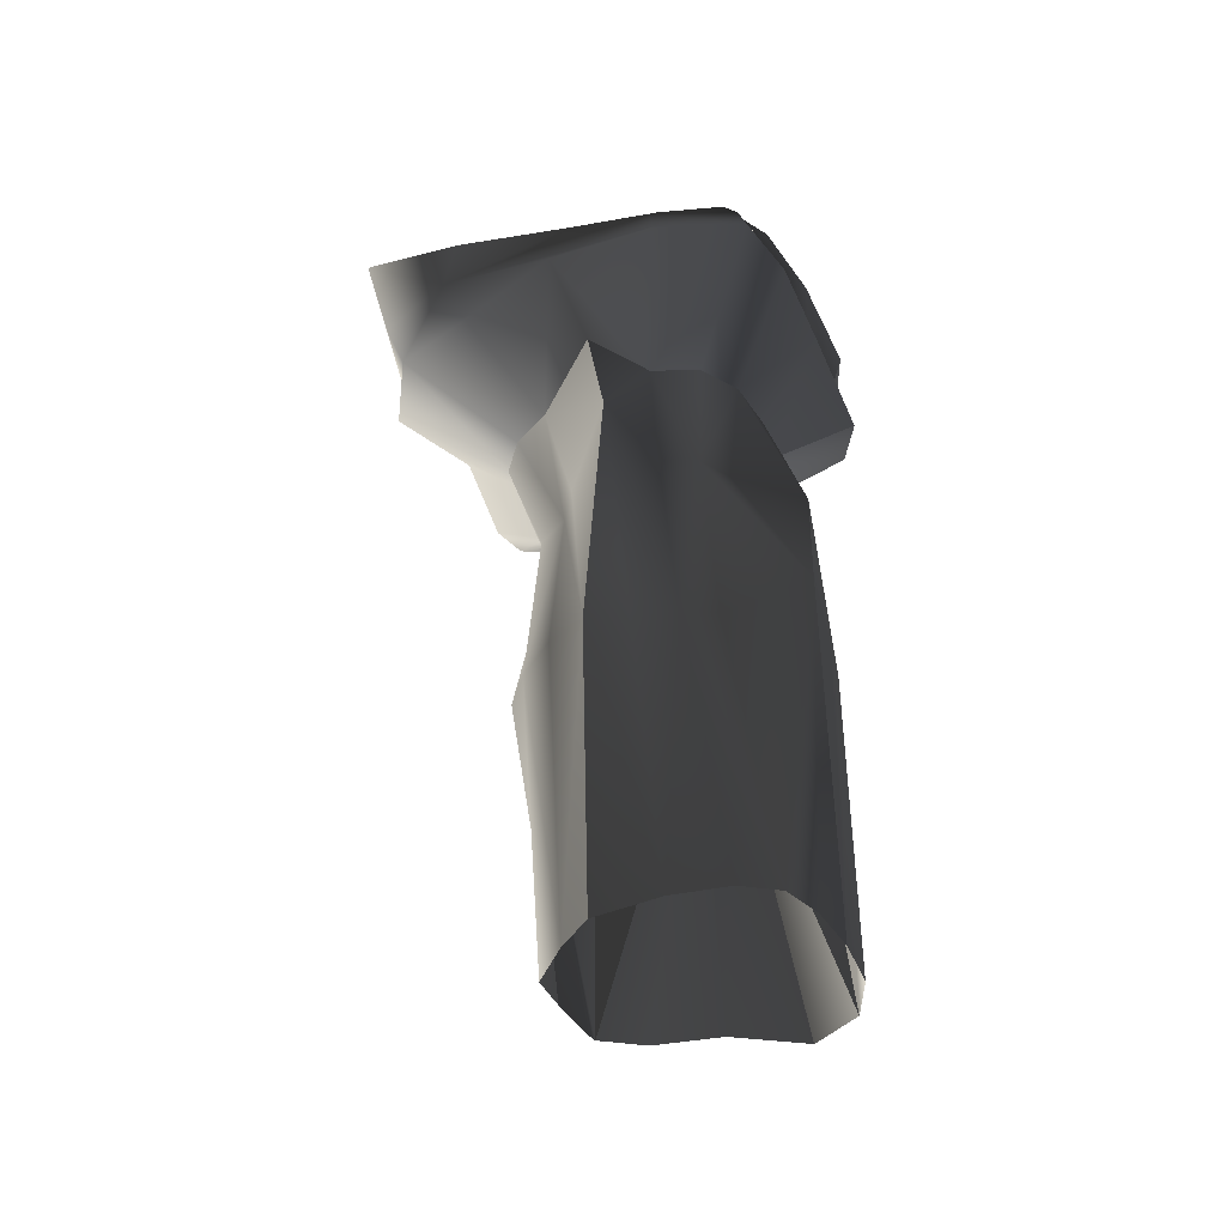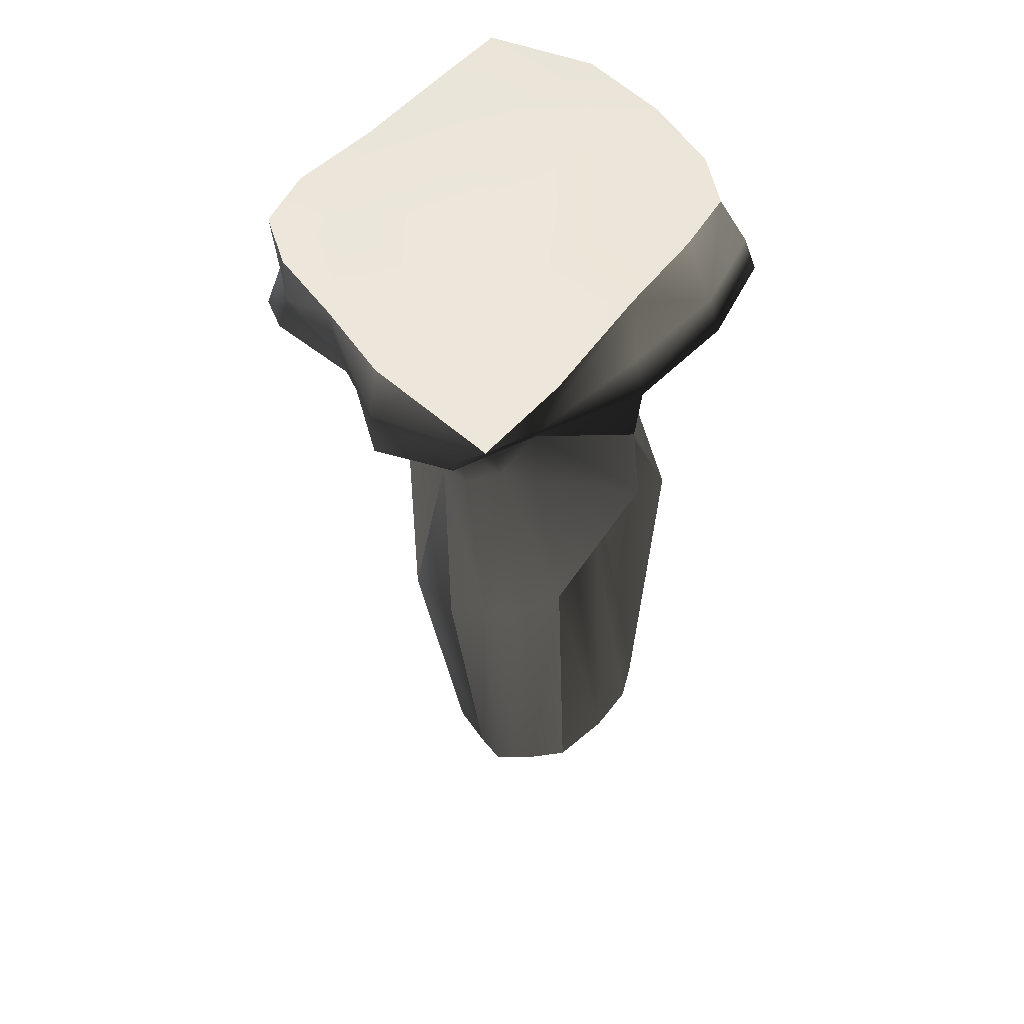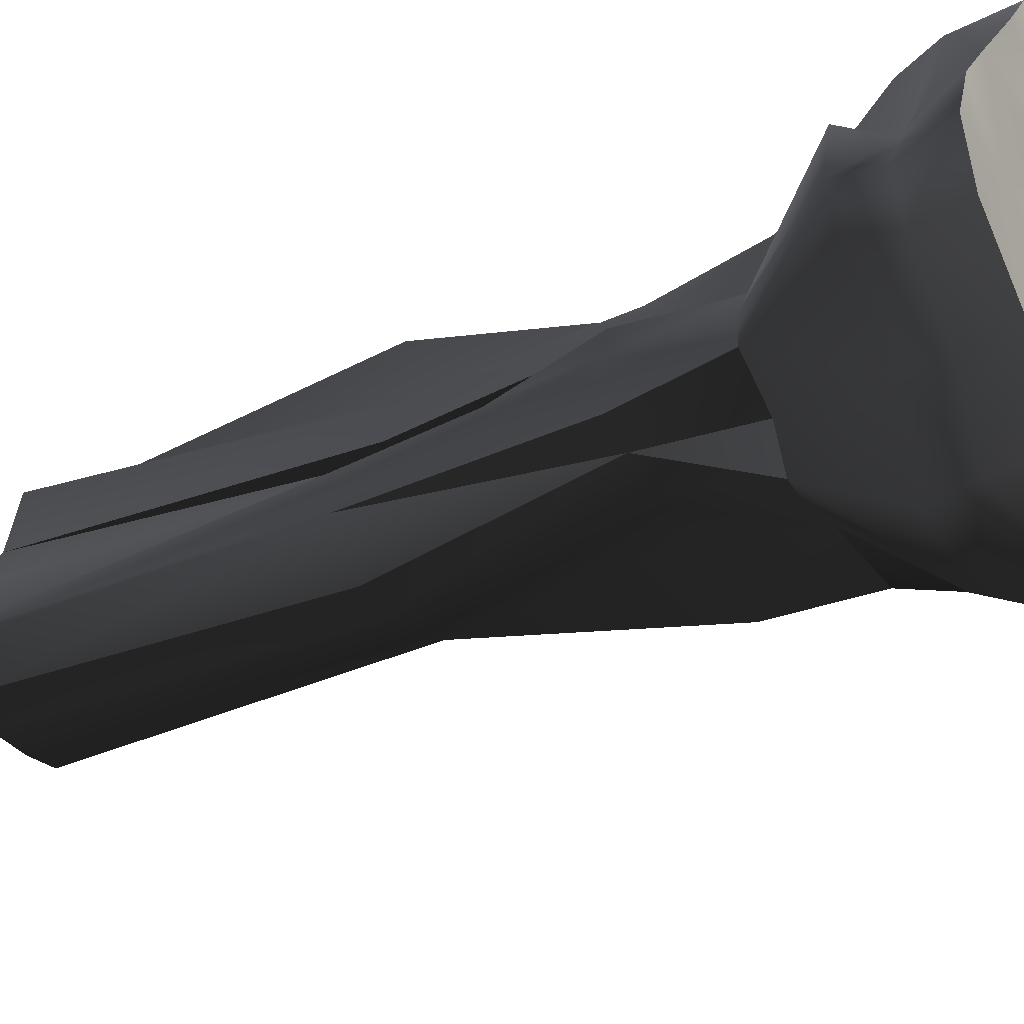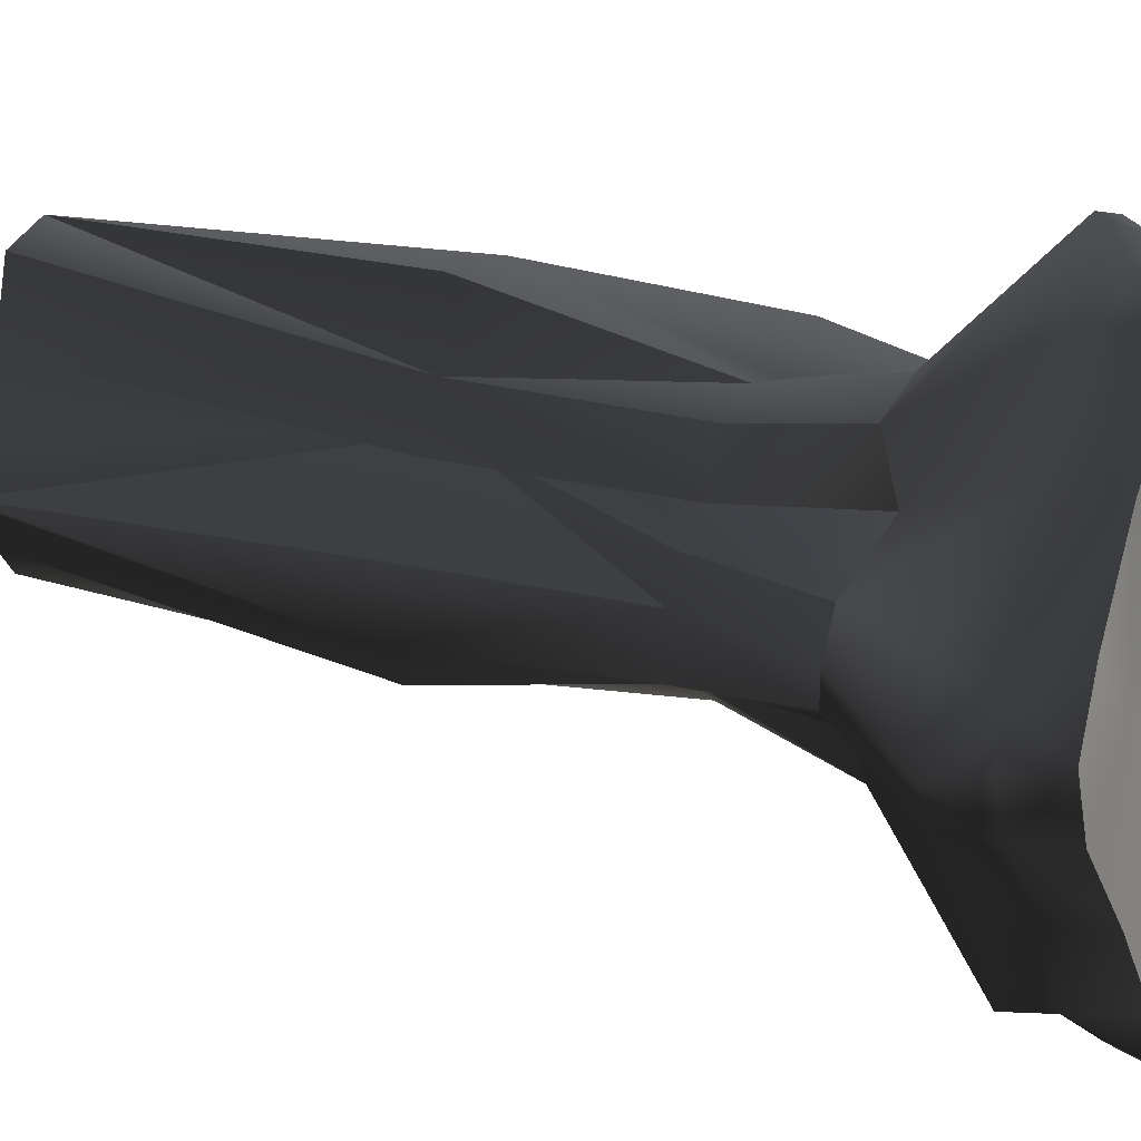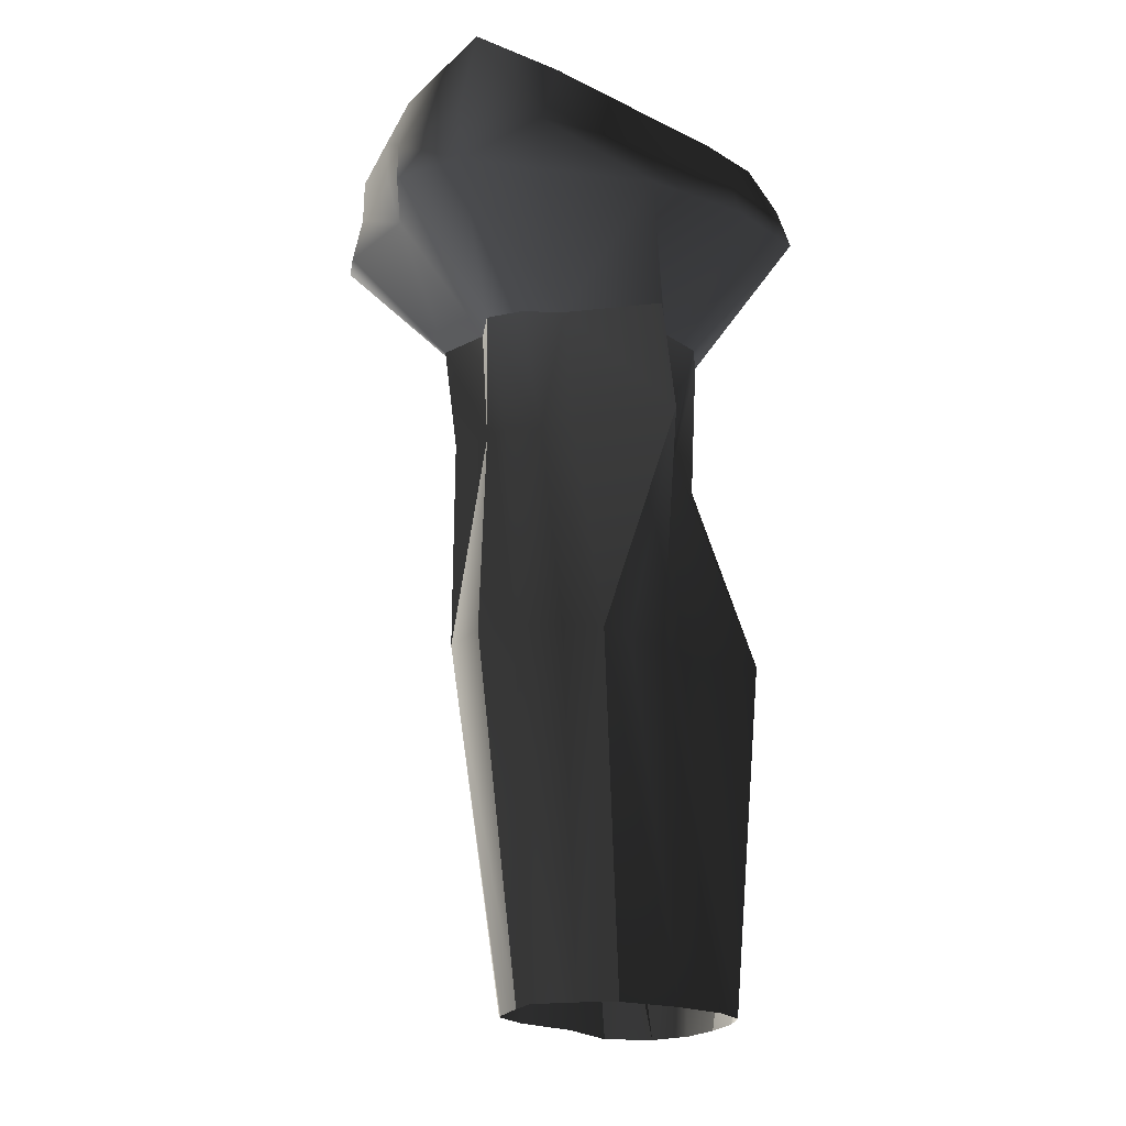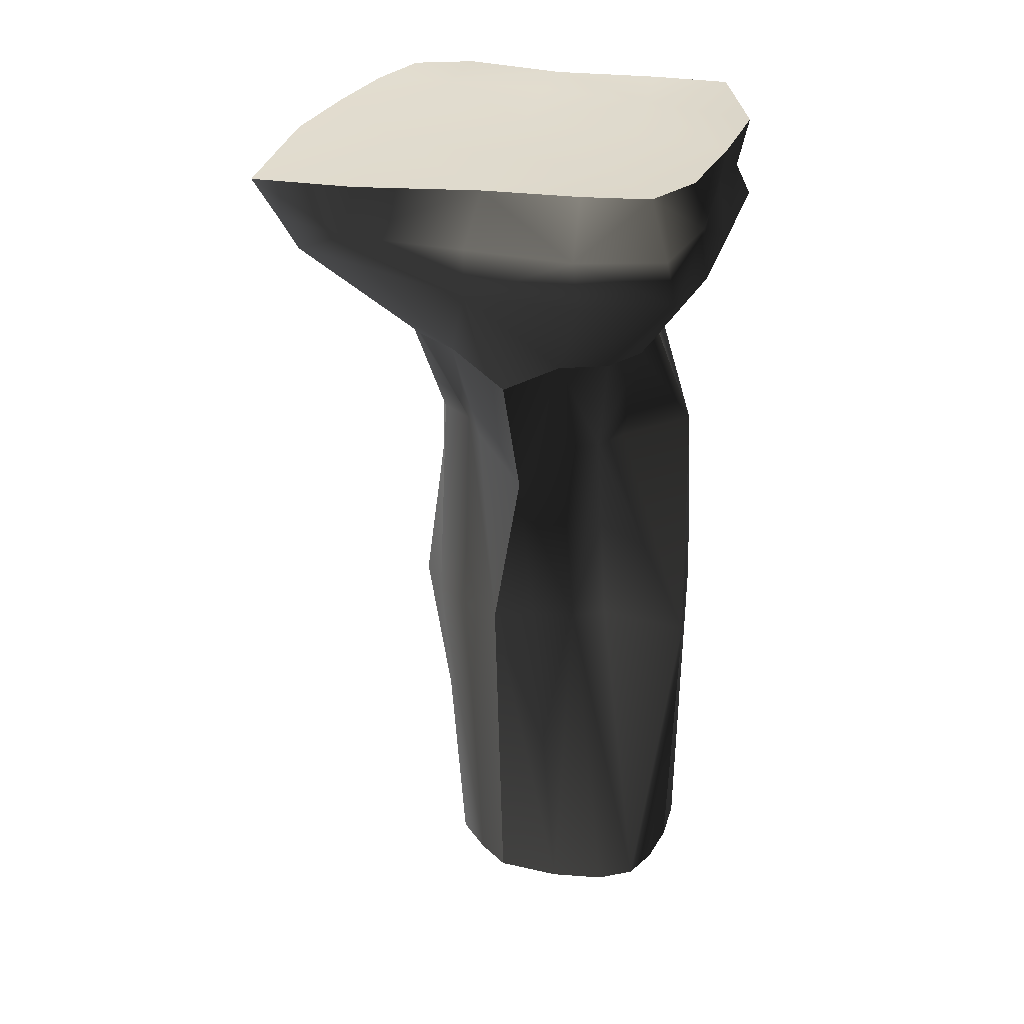
<metadata>
{"format":"obj","ext":"obj","renderer":"f3d","projection":"perspective","resolution":1024,"background":"white","views":[{"elev":-49.3,"azim":-110.0,"up":"+Y"},{"elev":53.6,"azim":-176.1,"up":"+Y"},{"elev":-36.7,"azim":119.1,"up":"+Z"},{"elev":14.3,"azim":119.9,"up":"+Z"},{"elev":-20.4,"azim":-162.8,"up":"+Y"},{"elev":33.2,"azim":-116.3,"up":"+Y"}]}
</metadata>
<code>
g Object57
v 71.05 -424.7 -55.86
v 68.2 -424.7 -61.14
v 101.2 -141.7 -92.08
v 89.07 -141.7 -51.41
v 46.94 -424.7 -88.69
v 68.76 -141.7 -121.7
v -4.401 -424.7 -105.1
v 3.025 -141.7 -116.2
v 38.61 -141.7 -123.2
v 30.26 -424.7 -107.2
v 46.94 -424.7 -88.69
v 68.76 -141.7 -121.7
v 26.08 28.96 -99.62
v 53.19 28.96 -108.5
v 72.73 28.96 -94.87
v 103.3 28.96 -50.15
v 101.6 28.96 -88.43
v 101.6 28.96 -88.43
v 101.2 -141.7 -92.08
v 72.73 28.96 -94.87
v -61.15 28.96 -23.57
v -62.43 -141.7 -13.94
v -113.5 -141.7 34.06
v -55.04 28.96 3.142
v -55.58 28.96 65.96
v -113.5 -141.7 34.06
v -57.26 -141.7 70.7
v -55.58 28.96 65.96
v -97.21 -424.7 3.278
v -85.78 -424.7 29.82
v -64.93 -424.7 57.11
v -64.93 -424.7 57.11
v -7.633 -424.7 90.43
v 26.25 -141.7 86.39
v -35.93 -141.7 85.94
v -38.61 -424.7 80.9
v 15.87 28.96 43.5
v -12.69 28.96 41.29
v 27.22 -424.7 74.89
v 35 -141.7 33.82
v 35 -141.7 33.82
v 26.25 -141.7 86.39
v -7.633 -424.7 90.43
v 39.43 -424.7 20.1
v 48.73 -141.7 -6.039
v 27.22 -424.7 74.89
v 71.05 -424.7 -55.86
v 89.07 -141.7 -51.41
v 22.02 -141.7 2.192
v 22.02 -141.7 2.192
v 64.24 -424.7 -22.22
v 22.02 -141.7 2.192
v 48.73 -141.7 -6.039
v 39.43 -424.7 20.1
v 94.15 28.96 -23.58
v 103.3 28.96 -50.15
v 66.71 28.96 -6.119
v 94.15 28.96 -23.58
v 66.71 28.96 -6.119
v 15.87 28.96 43.5
v 46.05 28.96 28.88
v 66.71 28.96 -6.119
v 46.05 28.96 28.88
v 198.1 275.1 -64.38
v 182 274.2 -105
v 143.7 276.1 -59.78
v 180 275.3 -21.05
v 143 277.9 -154.4
v 96.64 278.9 -109.3
v 32.58 280.6 -45.8
v 88.96 278.9 1.596
v 134.1 271.8 36.53
v 22.27 280.3 -275.2
v -23.17 279.9 -213.7
v 43.13 280.4 -150.3
v 103.4 278.4 -206.3
v -70.73 280 -132.4
v -20.61 280.1 -94.16
v -132.7 276.5 -24.63
v -121.2 276.4 18.34
v -78.32 279.1 -30.61
v -109.2 278.2 -71.3
v -83.82 278.5 68.31
v -33.36 280.1 19.39
v 49.74 272.9 149.2
v 85.01 273.4 101.7
v 23.86 280.4 58.73
v -30.81 274.3 122.2
v -82.56 114.8 -28.65
v -68.5 114.8 -64.84
v -51.06 28.96 -52.93
v -164.8 203.2 -20.35
v -137.3 203.7 -86.81
v -68.5 114.8 -64.84
v -82.56 114.8 -28.65
v -82.65 204.2 -153.4
v -79.65 114.8 -119.4
v -87.06 28.96 -109
v -79.65 114.8 -119.4
v -132.7 276.5 -24.63
v -109.2 278.2 -71.3
v -128.8 236.8 -86.64
v -154.9 234.9 -22.68
v -70.73 280 -132.4
v -76.76 238.8 -150.1
v 22.27 280.3 -275.2
v 45.31 234.9 -248.8
v -11.04 236.8 -218.7
v -23.17 279.9 -213.7
v 49.22 203.2 -232
v -6.472 203.7 -197.7
v -1.829 28.96 -103.5
v -1.854 114.8 -126.7
v 30.39 114.8 -138.3
v -87.06 28.96 -109
v -79.65 114.8 -119.4
v -1.854 114.8 -126.7
v 30.39 114.8 -138.3
v 113.3 114.8 -85.4
v 113.3 114.8 -64.34
v 74.01 114.8 -105.3
v 113.3 114.8 -85.4
v 130.9 204.2 -149.9
v 191 203.7 -104.8
v 113.3 114.8 -85.4
v 74.01 114.8 -105.3
v 202.9 203.2 -80.44
v 113.3 114.8 -64.34
v 59.96 114.8 -135.9
v 106.9 203.7 -218.3
v 59.96 114.8 -135.9
v 59.96 114.8 -135.9
v 74.01 114.8 -105.3
v 103.4 278.4 -206.3
v 108.9 236.8 -212.3
v 143 277.9 -154.4
v 138.6 238.8 -159.5
v 198.1 275.1 -64.38
v 191.8 234.9 -74.81
v 181.3 236.8 -108.4
v 182 274.2 -105
v -75.58 114.8 4.81
v -53.25 114.8 34.08
v -84.19 204.2 72.93
v -136.8 203.7 22.82
v -75.58 114.8 4.81
v -53.25 114.8 34.08
v 15.12 114.8 57.33
v -21.58 114.8 53.94
v 17.5 203.2 141.3
v -17 203.7 135.3
v -21.58 114.8 53.94
v 15.12 114.8 57.33
v -21.58 114.8 53.94
v -17 203.7 135.3
v -53.25 114.8 34.08
v 49.74 272.9 149.2
v -30.81 274.3 122.2
v -28.77 236.8 114
v 19.04 234.9 131.5
v -83.82 278.5 68.31
v -58.64 238.8 79.92
v -28.77 236.8 114
v -30.81 274.3 122.2
v -120.5 236.8 28.64
v -121.2 276.4 18.34
v 53.85 114.8 39.55
v 29.61 114.8 -7.9
v 53.85 114.8 39.55
v 94.04 204.2 26.25
v 83.26 203.7 92.43
v 53.85 114.8 39.55
v 29.61 114.8 -7.9
v 97.7 114.8 -37.1
v 187.7 203.7 -30.29
v 97.7 114.8 -37.1
v 97.7 114.8 -37.1
v 29.61 114.8 -7.9
v 180 275.3 -21.05
v 178.6 236.8 -47.46
v 134.1 271.8 36.53
v 129.6 238.8 25.72
v 90.03 236.8 102.7
v 85.01 273.4 101.7
v -55.84 -141.7 -41.29
v -91.43 -424.7 -26.36
v -68.8 -424.7 -62.28
v -37.68 -141.7 -71.28
v -25.4 -141.7 -101.4
v -25.4 -141.7 -101.4
v -34.1 -424.7 -98.46
v -34.1 -424.7 -98.46
f 3 1 2
f 1 3 4
f 3 5 6
f 5 3 2
f 9 7 8
f 7 9 10
f 9 11 10
f 11 9 12
f 9 13 14
f 13 9 8
f 9 15 12
f 15 9 14
f 3 16 4
f 16 3 17
f 19 15 18
f 20 3 6
f 23 21 22
f 21 23 24
f 23 25 24
f 28 26 27
f 23 29 30
f 29 23 22
f 26 31 27
f 32 23 30
f 35 33 34
f 33 35 36
f 35 31 36
f 31 35 27
f 35 37 38
f 37 35 34
f 35 28 27
f 28 35 38
f 40 33 39
f 43 41 42
f 41 44 45
f 44 41 46
f 49 47 48
f 1 50 51
f 50 44 51
f 54 52 53
f 50 16 55
f 56 49 48
f 52 57 53
f 59 49 58
f 41 60 42
f 37 40 61
f 41 62 63
f 62 41 45
f 90 21 89
f 21 90 91
f 90 98 91
f 98 90 99
f 113 13 112
f 13 113 114
f 113 115 116
f 115 113 112
f 119 16 17
f 16 119 120
f 122 15 121
f 15 122 18
f 129 13 114
f 13 129 14
f 129 15 14
f 20 132 133
f 142 21 24
f 21 142 89
f 142 25 143
f 25 142 24
f 149 37 148
f 37 149 38
f 149 28 38
f 28 149 156
f 167 37 61
f 37 167 148
f 169 62 168
f 62 169 63
f 174 16 120
f 16 174 55
f 177 59 58
f 59 177 178
f 185 29 22
f 29 185 186
f 185 187 186
f 187 185 188
f 185 21 91
f 21 185 22
f 185 98 188
f 98 185 91
f 189 13 8
f 13 189 112
f 189 115 112
f 98 190 188
f 189 7 191
f 7 189 8
f 190 187 188
f 187 190 192
f 66 64 65
f 64 66 67
f 66 68 69
f 68 66 65
f 66 70 71
f 70 66 69
f 66 72 67
f 72 66 71
f 75 73 74
f 73 75 76
f 75 77 78
f 77 75 74
f 75 70 69
f 70 75 78
f 75 68 76
f 68 75 69
f 81 79 80
f 79 81 82
f 81 83 84
f 83 81 80
f 81 70 78
f 70 81 84
f 81 77 82
f 77 81 78
f 87 85 86
f 85 87 88
f 87 72 71
f 72 87 86
f 87 70 84
f 70 87 71
f 87 83 88
f 83 87 84
f 94 92 93
f 92 94 95
f 94 96 97
f 96 94 93
f 102 100 101
f 100 102 103
f 102 104 105
f 104 102 101
f 102 96 93
f 96 102 105
f 102 92 103
f 92 102 93
f 108 106 107
f 106 108 109
f 108 110 111
f 110 108 107
f 108 96 105
f 96 108 111
f 108 104 109
f 104 108 105
f 117 96 111
f 96 117 97
f 117 110 118
f 110 117 111
f 125 123 124
f 123 125 126
f 125 127 128
f 127 125 124
f 131 110 130
f 110 131 118
f 131 123 126
f 123 131 130
f 135 106 134
f 106 135 107
f 135 136 137
f 136 135 134
f 135 123 130
f 123 135 137
f 135 110 107
f 110 135 130
f 140 138 139
f 138 140 141
f 140 127 124
f 127 140 139
f 140 123 137
f 123 140 124
f 140 136 141
f 136 140 137
f 146 144 145
f 144 146 147
f 146 92 95
f 92 146 145
f 152 150 151
f 150 152 153
f 154 144 147
f 144 154 155
f 159 157 158
f 157 159 160
f 163 161 162
f 161 163 164
f 163 144 155
f 144 163 162
f 159 150 160
f 150 159 151
f 165 100 103
f 100 165 166
f 165 92 145
f 92 165 103
f 165 144 162
f 144 165 145
f 165 161 166
f 161 165 162
f 172 170 171
f 170 172 173
f 172 150 153
f 150 172 171
f 176 127 175
f 127 176 128
f 176 170 173
f 170 176 175
f 180 138 179
f 138 180 139
f 180 181 182
f 181 180 179
f 180 170 175
f 170 180 182
f 180 127 139
f 127 180 175
f 183 157 160
f 157 183 184
f 183 150 171
f 150 183 160
f 183 170 182
f 170 183 171
f 183 181 184
f 181 183 182

</code>
